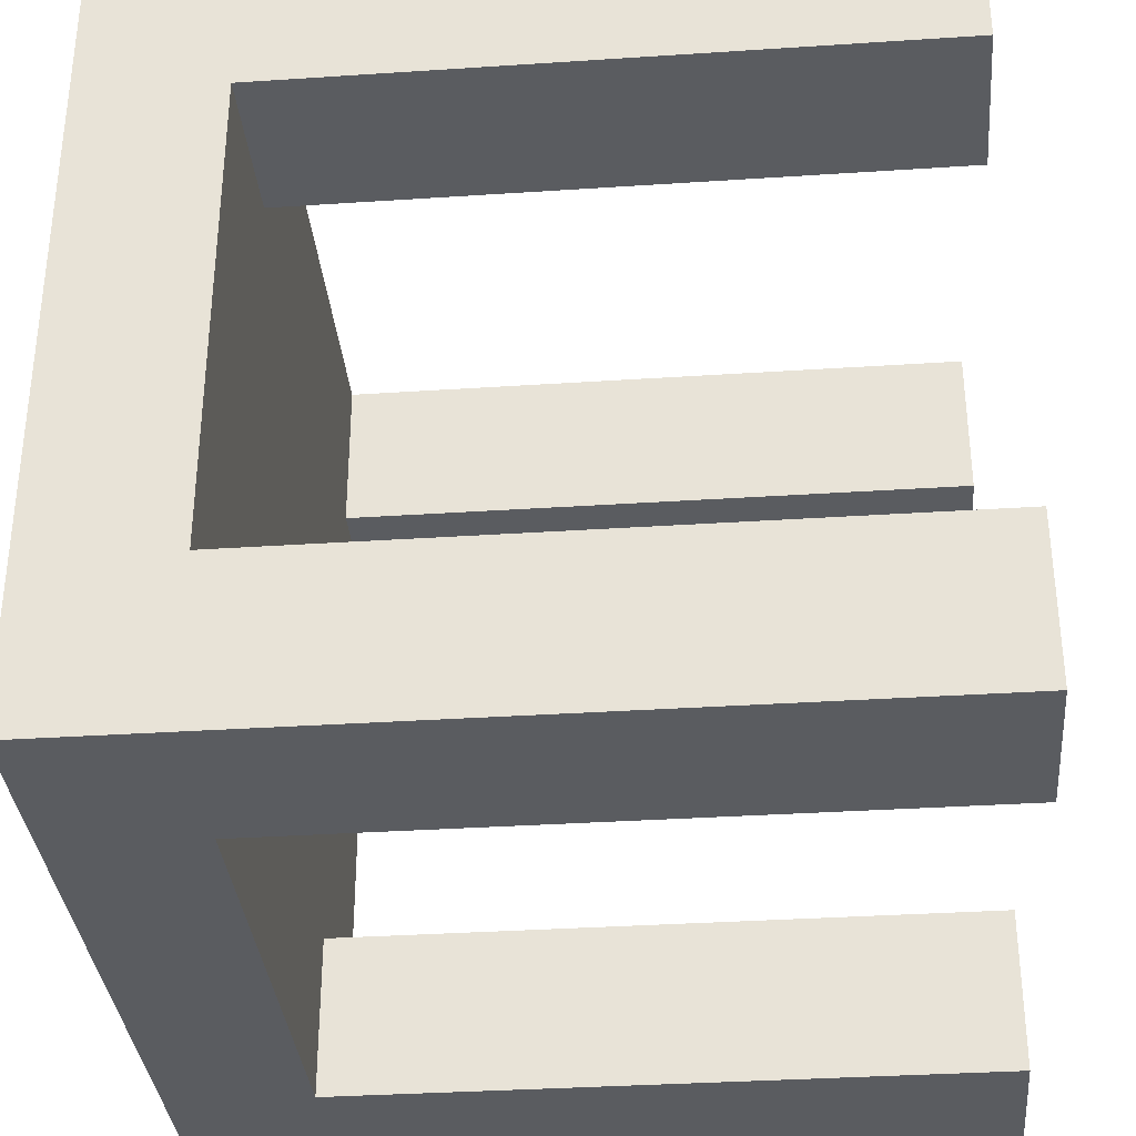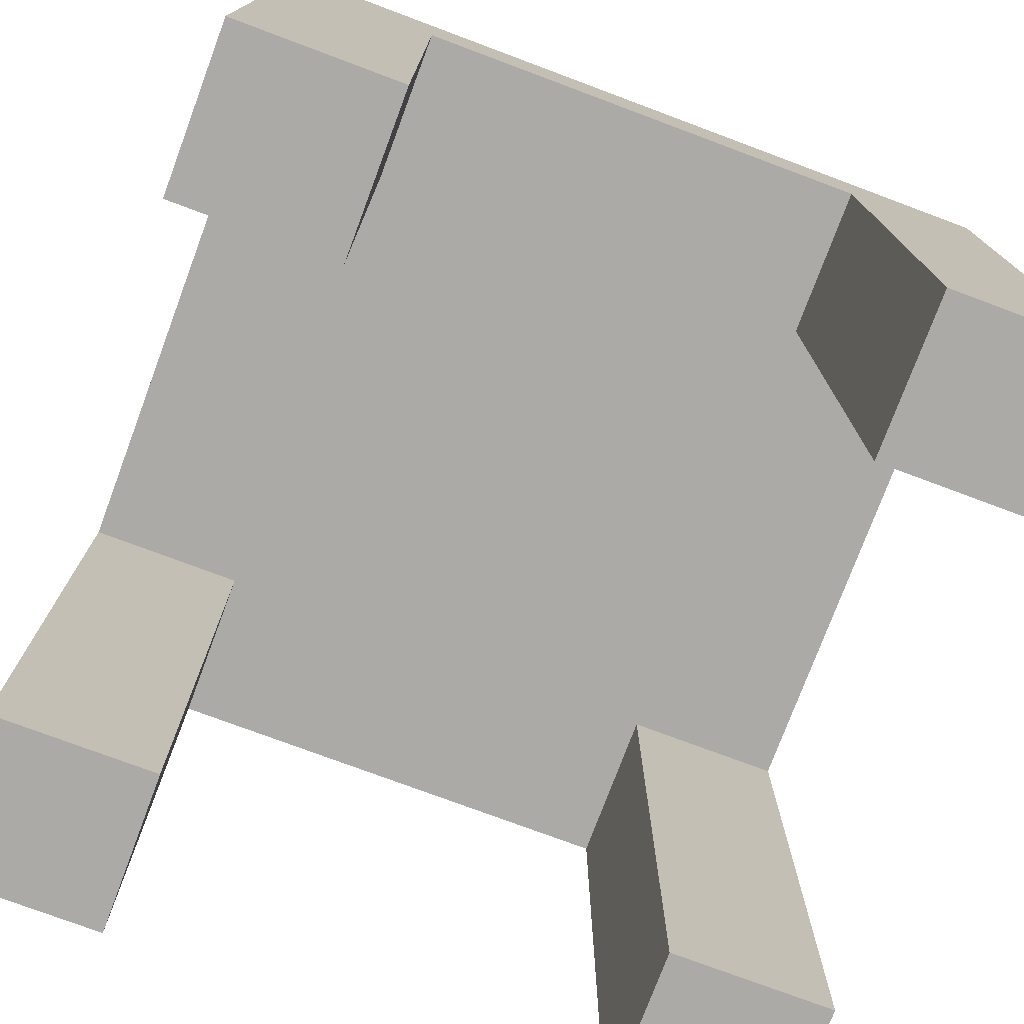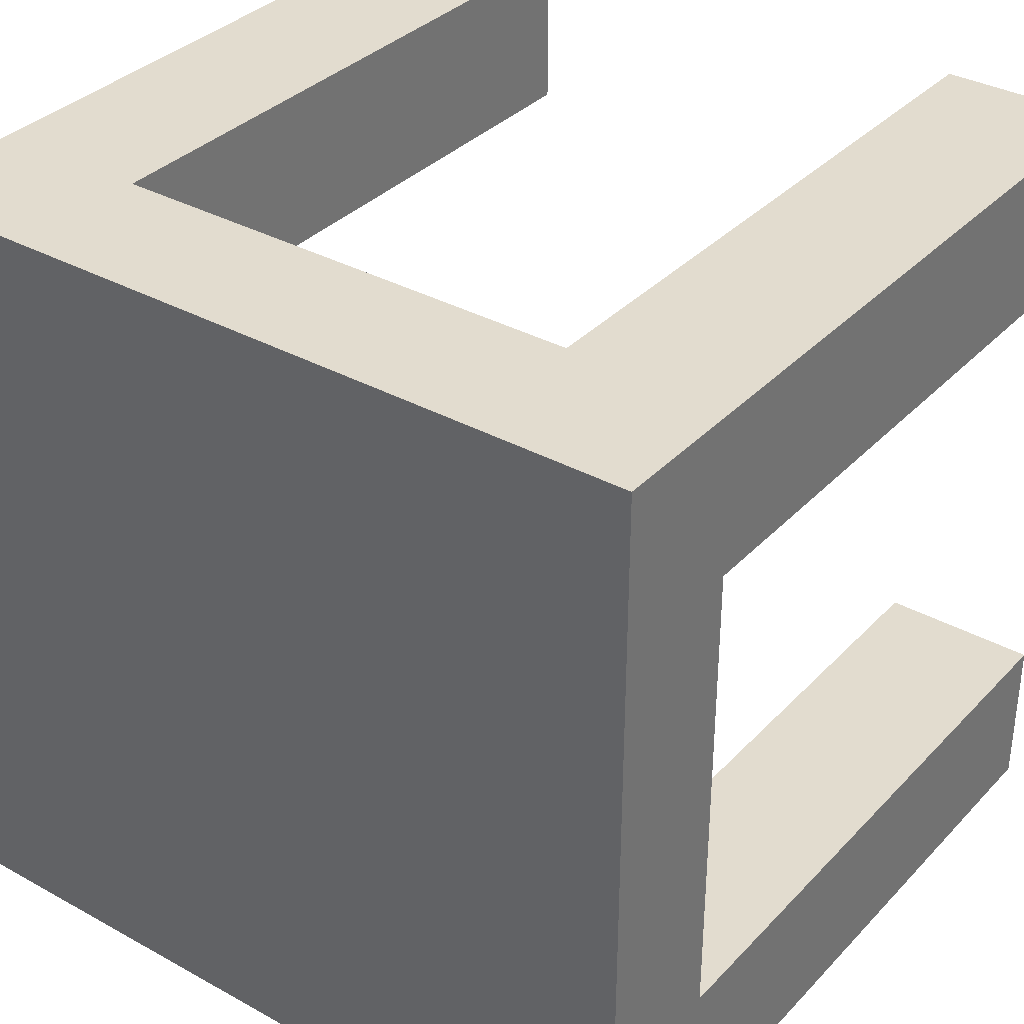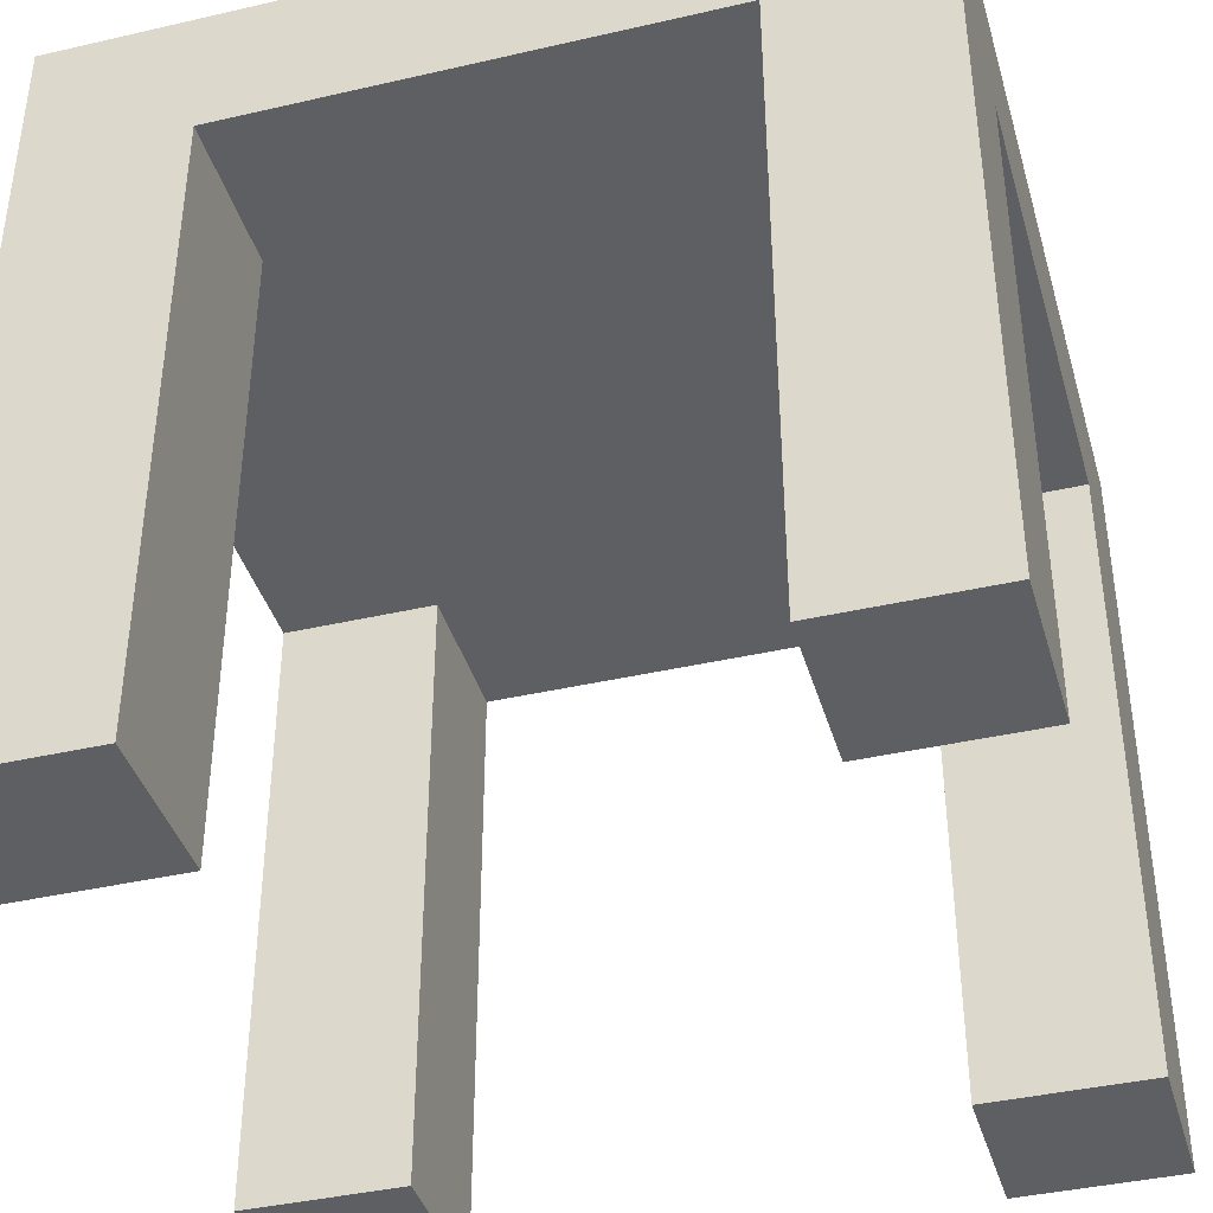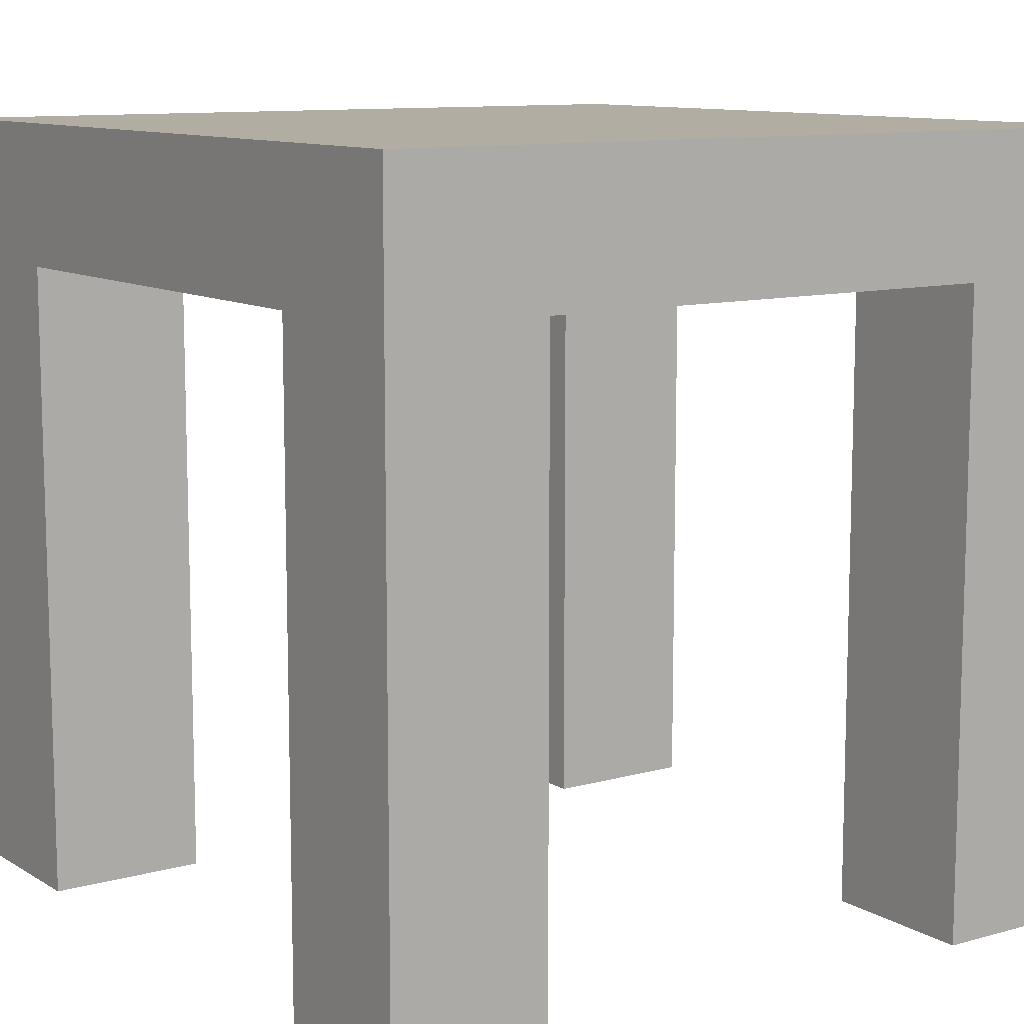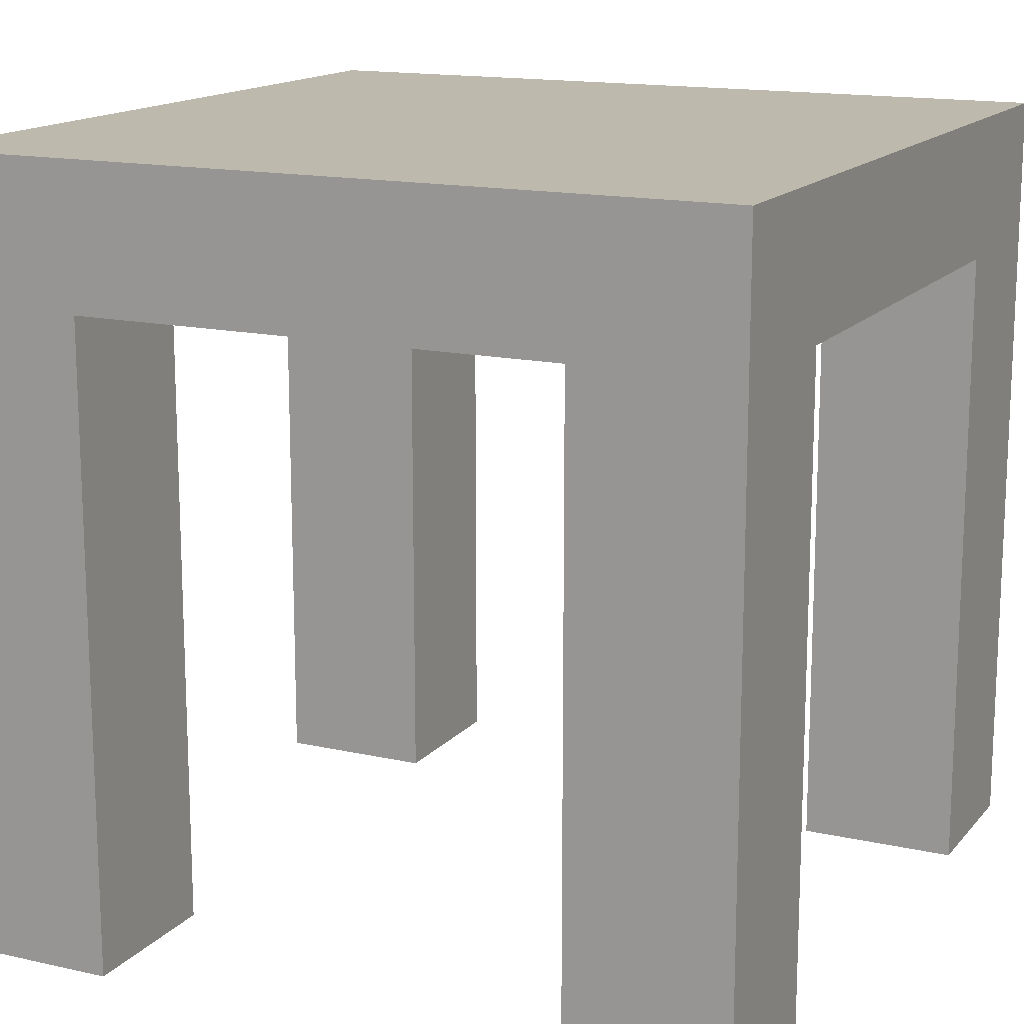
<metadata>
{"format":"obj","ext":"obj","renderer":"f3d","projection":"perspective","resolution":1024,"background":"white","views":[{"elev":-34.3,"azim":-84.9,"up":"+Z"},{"elev":-76.1,"azim":-110.5,"up":"+Y"},{"elev":34.7,"azim":-143.5,"up":"+Z"},{"elev":-39.9,"azim":-164.1,"up":"+Y"},{"elev":10.6,"azim":-34.8,"up":"+Y"},{"elev":15.1,"azim":25.7,"up":"+Y"}]}
</metadata>
<code>
o Table
v 1 0.003941 -0
v 1 0.8044 0.1997
v 1 0.003941 0.1997
v 0.8003 0.003941 0.1997
v 0.8003 0.003941 -0
v 0.1997 0.003941 0.8003
v 0.1997 0.003941 1
v 0 0.003941 1
v 0 0.003941 0.8003
v 1 0.003941 0.8003
v 1 0.8044 0.8003
v 1 0.003942 1
v 0.8003 0.8044 1
v 0.8003 0.003941 1
v 0 0.003941 0.1997
v 0 0.8044 0.1997
v 0 0.003941 -0
v 0.8003 0.8044 -0
v 1 0.9789 -0
v 0 0.9789 -0
v 0.1997 0.8044 -0
v 0 0.8044 0.8003
v 0.1997 0.003941 0.1997
v 0.1997 0.8044 0.1997
v 0.8003 0.8044 0.1997
v 0 0.9789 1
v 0.1997 0.8044 0.8003
v 0.1997 0.003941 -0
v 0.1997 0.8044 1
v 1 0.9789 1
v 0.8003 0.003941 0.8003
v 0.8003 0.8044 0.8003
f 24 23 28 21
f 1 3 4 5
f 17 20 21 28
f 27 24 25 32
f 27 29 7 6
f 10 12 14 31
f 17 15 16 20
f 17 28 23 15
f 32 31 14 13
f 25 18 5 4
f 1 19 2 3
f 10 31 32 11
f 3 2 25 4
f 19 18 21 20
f 25 2 11 32
f 8 26 22 9
f 9 22 27 6
f 19 1 5 18
f 20 16 22 26
f 15 23 24 16
f 12 10 11 30
f 12 30 13 14
f 30 11 2 19
f 26 30 19 20
f 9 6 7 8
f 16 24 27 22
f 18 25 24 21
f 32 13 29 27
f 26 29 13 30
f 8 7 29 26

</code>
